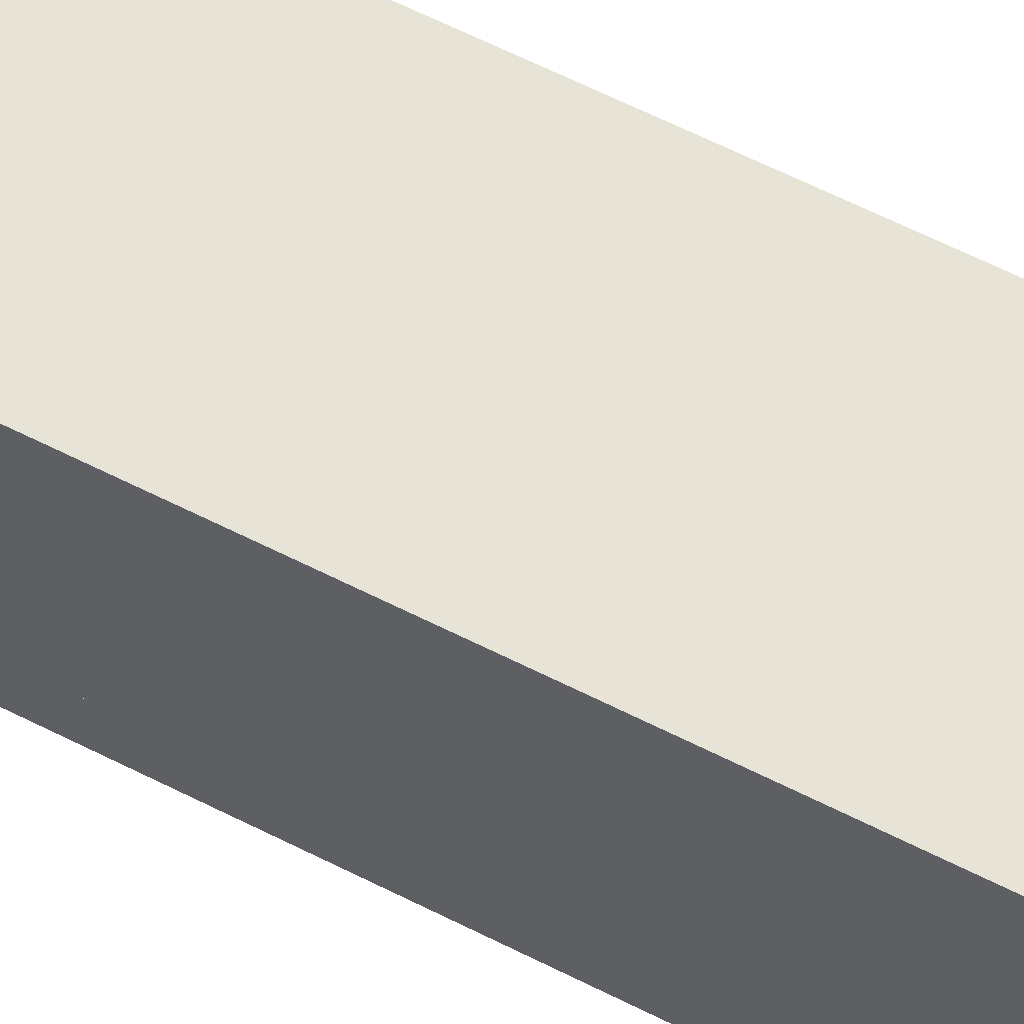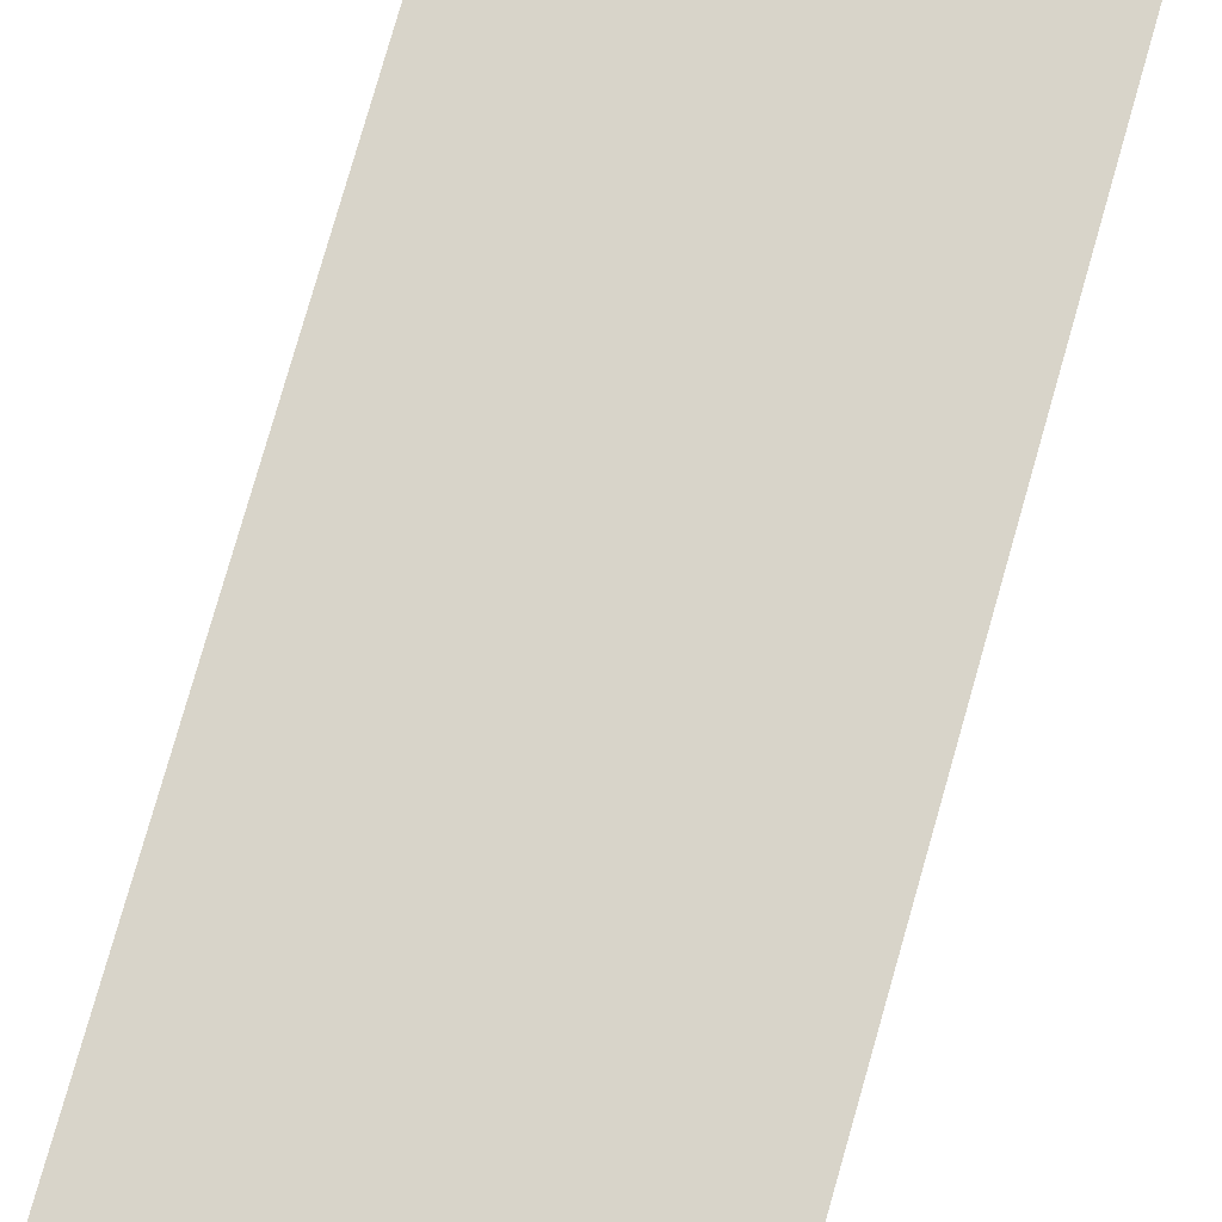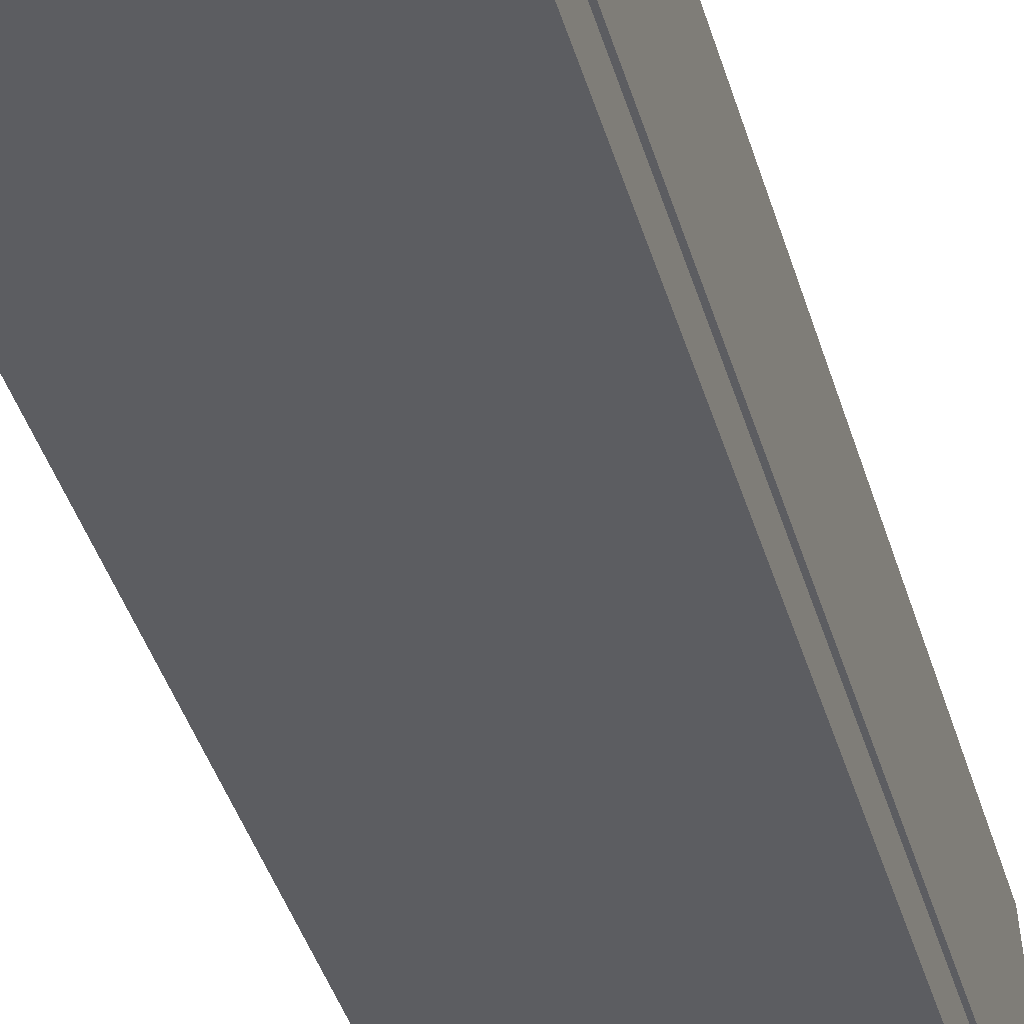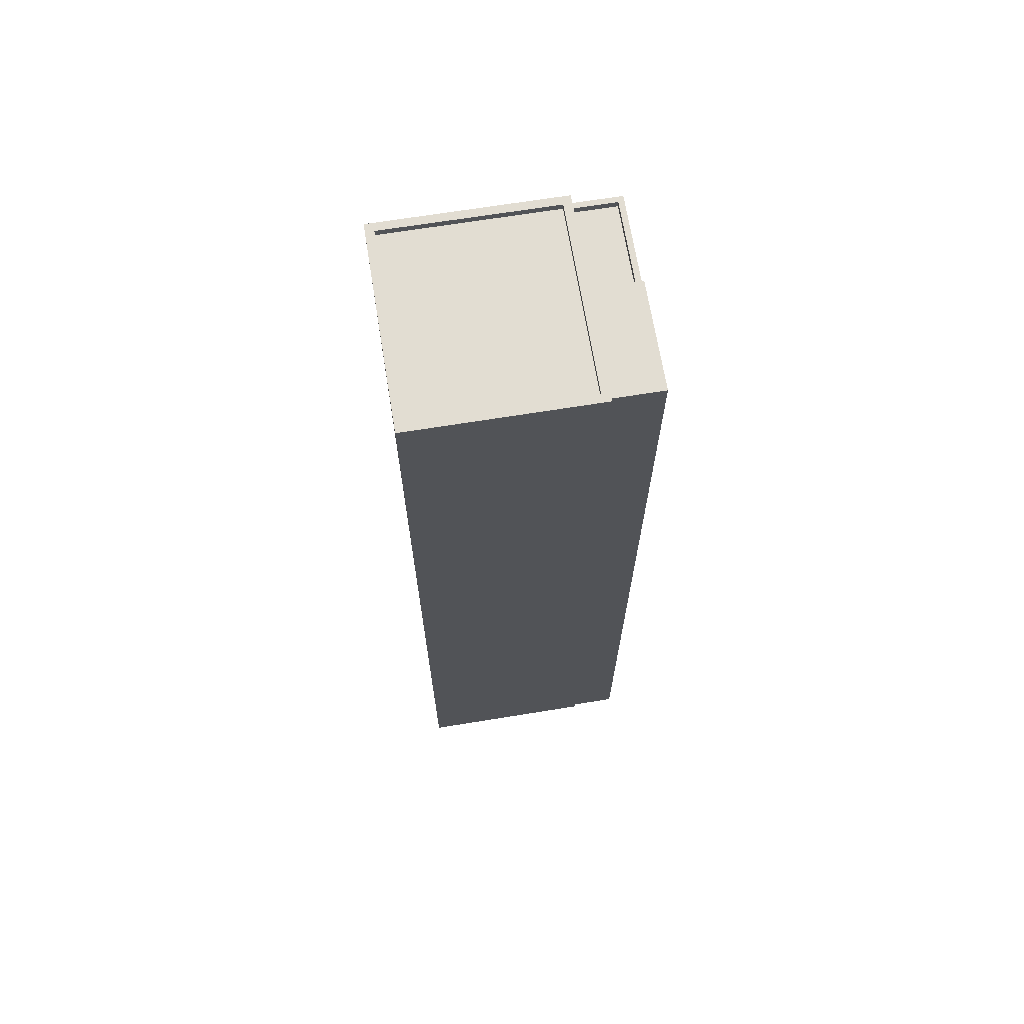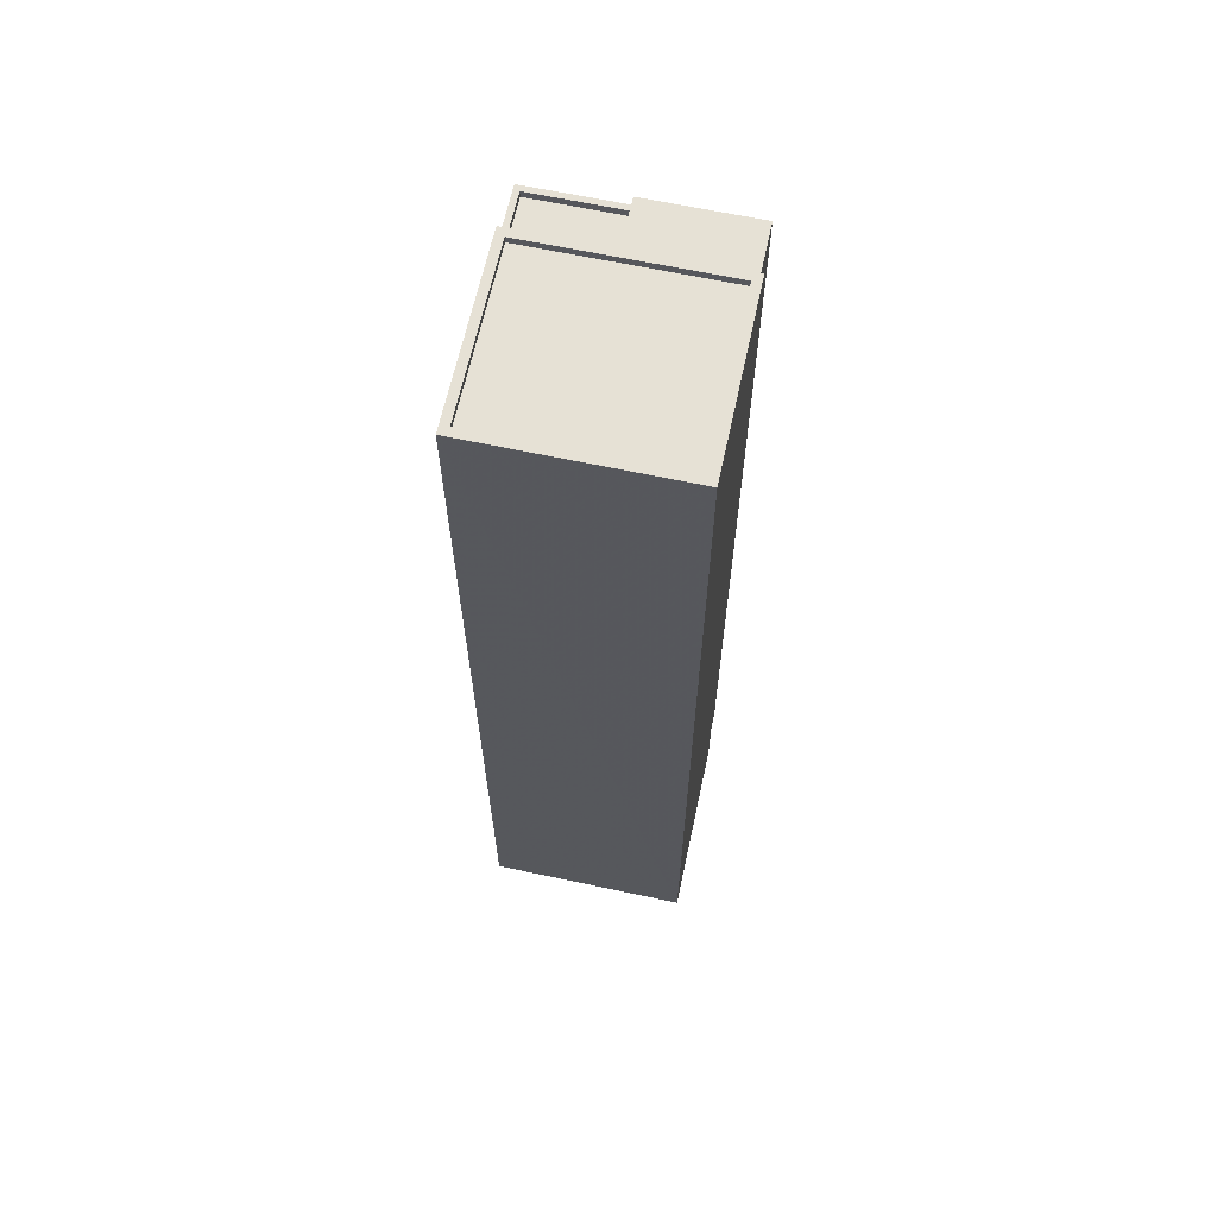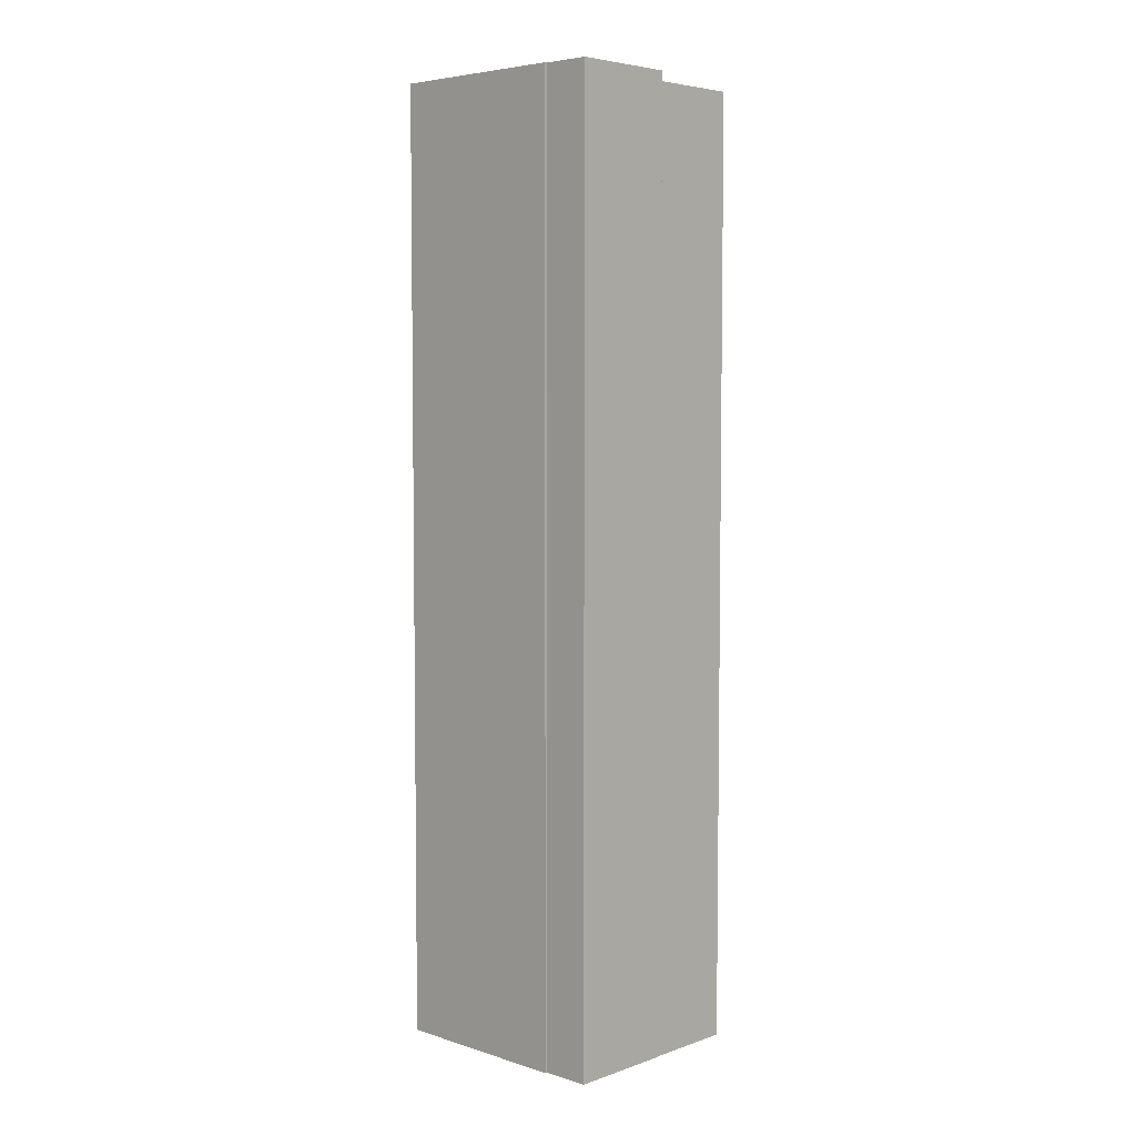
<metadata>
{"format":"obj","ext":"obj","renderer":"f3d","projection":"perspective","resolution":1024,"background":"white","views":[{"elev":66.3,"azim":-63.5,"up":"+Y"},{"elev":74.7,"azim":15.7,"up":"+Y"},{"elev":-37.0,"azim":-165.3,"up":"+Y"},{"elev":68.2,"azim":-103.4,"up":"+Z"},{"elev":64.4,"azim":-172.0,"up":"+Z"},{"elev":5.3,"azim":-50.5,"up":"+Z"}]}
</metadata>
<code>
v -5411 -3.61e+04 2.769
v -5403 -3.61e+04 2.769
v -5411 -3.611e+04 2.767
v -5411 -3.611e+04 2.767
v -5404 -3.611e+04 2.766
v -5404 -3.611e+04 2.766
v -5411 -3.611e+04 2.767
v -5407 -3.611e+04 2.766
v -5407 -3.611e+04 2.766
v -5404 -3.611e+04 2.766
v -5404 -3.611e+04 36.46
v -5407 -3.611e+04 36.46
v -5404 -3.611e+04 36.46
v -5407 -3.611e+04 36.46
v -5407 -3.611e+04 36.71
v -5407 -3.611e+04 36.71
v -5407 -3.611e+04 36.71
v -5404 -3.611e+04 36.71
v -5404 -3.611e+04 36.71
v -5404 -3.611e+04 36.71
v -5407 -3.611e+04 36.71
v -5404 -3.611e+04 36.71
v -5407 -3.611e+04 37.06
v -5411 -3.611e+04 37.06
v -5407 -3.611e+04 37.06
v -5411 -3.611e+04 37.06
v -5404 -3.611e+04 37.06
v -5403 -3.61e+04 37.06
v -5404 -3.611e+04 37.06
v -5410 -3.61e+04 37.06
v -5411 -3.61e+04 37.06
v -5411 -3.611e+04 37.06
v -5411 -3.61e+04 37.06
v -5404 -3.61e+04 37.06
v -5411 -3.61e+04 36.81
v -5404 -3.611e+04 36.81
v -5404 -3.61e+04 36.81
v -5410 -3.61e+04 36.81
f 1 2 3
f 4 1 3
f 2 5 6
f 7 3 8
f 7 8 9
f 8 6 10
f 2 6 3
f 3 6 8
f 11 12 13
f 11 14 12
f 15 16 17
f 18 19 20
f 16 21 17
f 20 19 22
f 19 21 22
f 17 21 19
f 23 24 25
f 23 26 24
f 27 28 29
f 30 31 32
f 33 30 32
f 28 31 30
f 29 28 34
f 34 28 30
f 35 36 37
f 38 35 37
f 32 26 33
f 33 23 29
f 23 27 29
f 33 26 23
f 11 13 19
f 18 11 19
f 19 13 12
f 17 19 12
f 14 17 12
f 14 15 17
f 8 10 22
f 21 8 22
f 6 22 10
f 6 20 22
f 16 23 21
f 8 21 9
f 9 21 25
f 21 23 25
f 25 24 7
f 9 25 7
f 3 7 24
f 26 3 24
f 26 32 4
f 3 26 4
f 15 14 18
f 15 23 16
f 23 18 27
f 14 11 18
f 5 20 6
f 27 20 5
f 18 20 27
f 23 15 18
f 27 5 2
f 28 27 2
f 32 31 1
f 4 32 1
f 28 2 1
f 31 28 1
f 34 38 37
f 34 30 38
f 29 37 36
f 29 34 37
f 29 36 35
f 33 29 35
f 33 35 38
f 30 33 38

</code>
